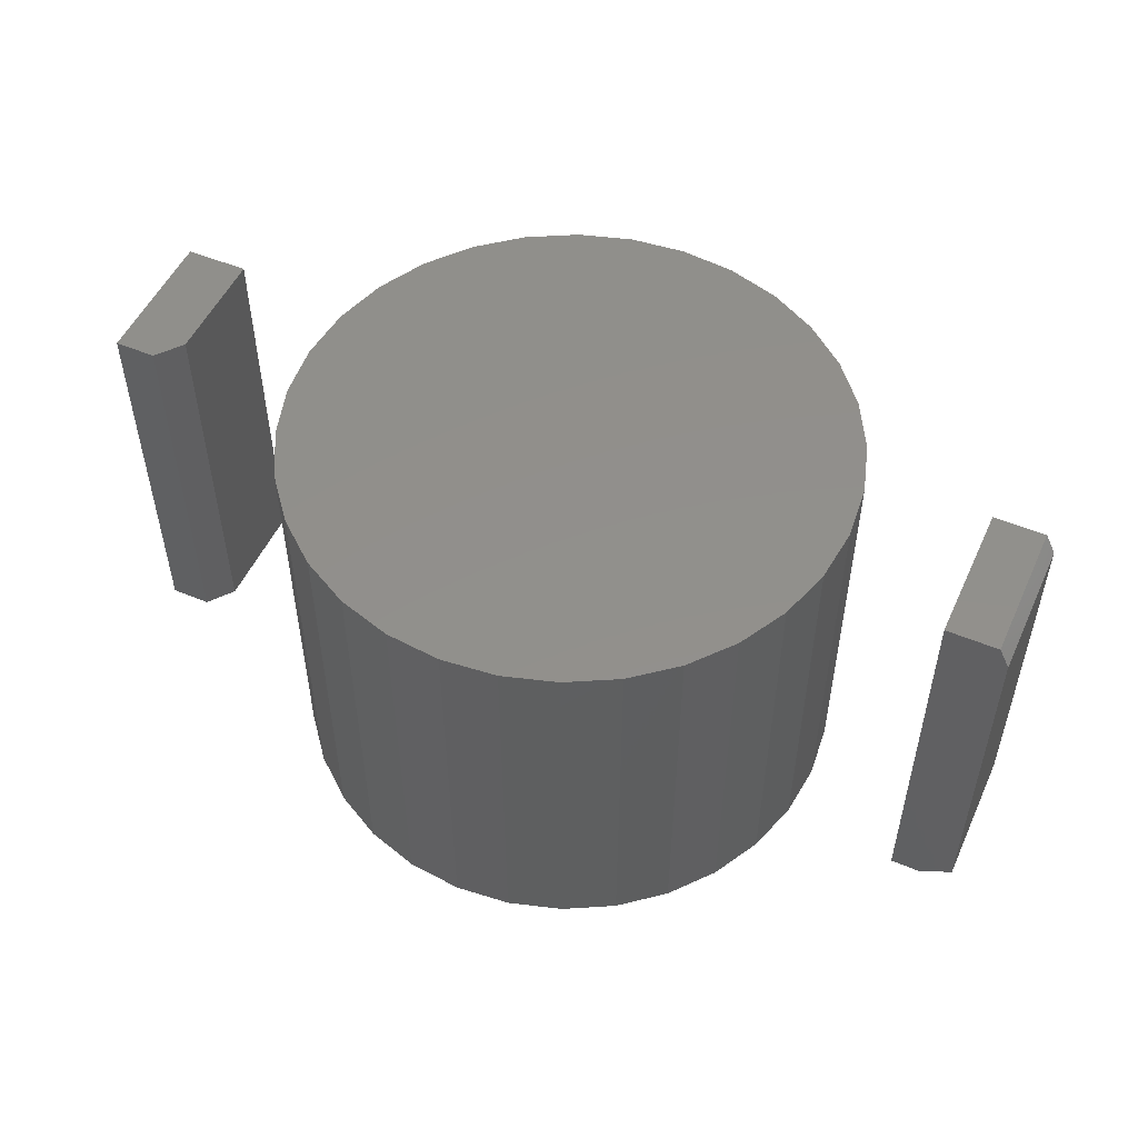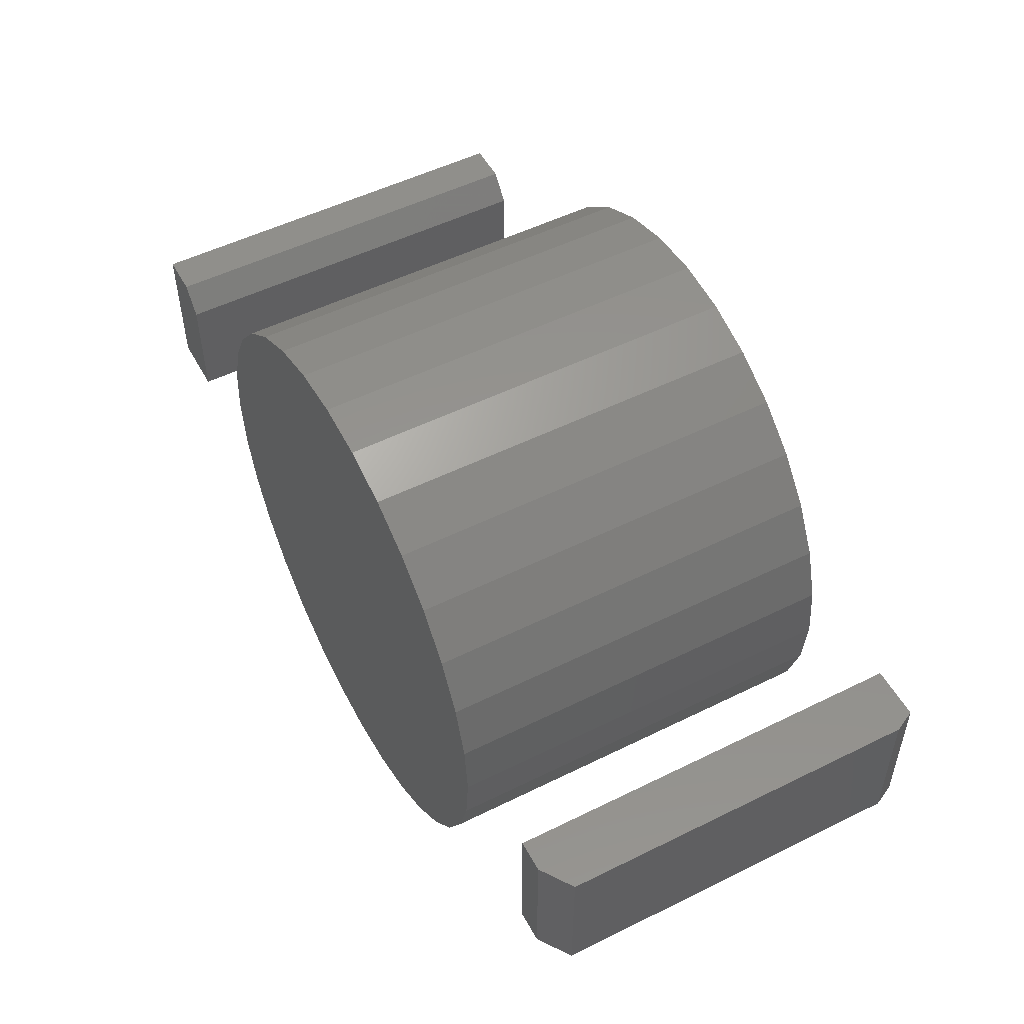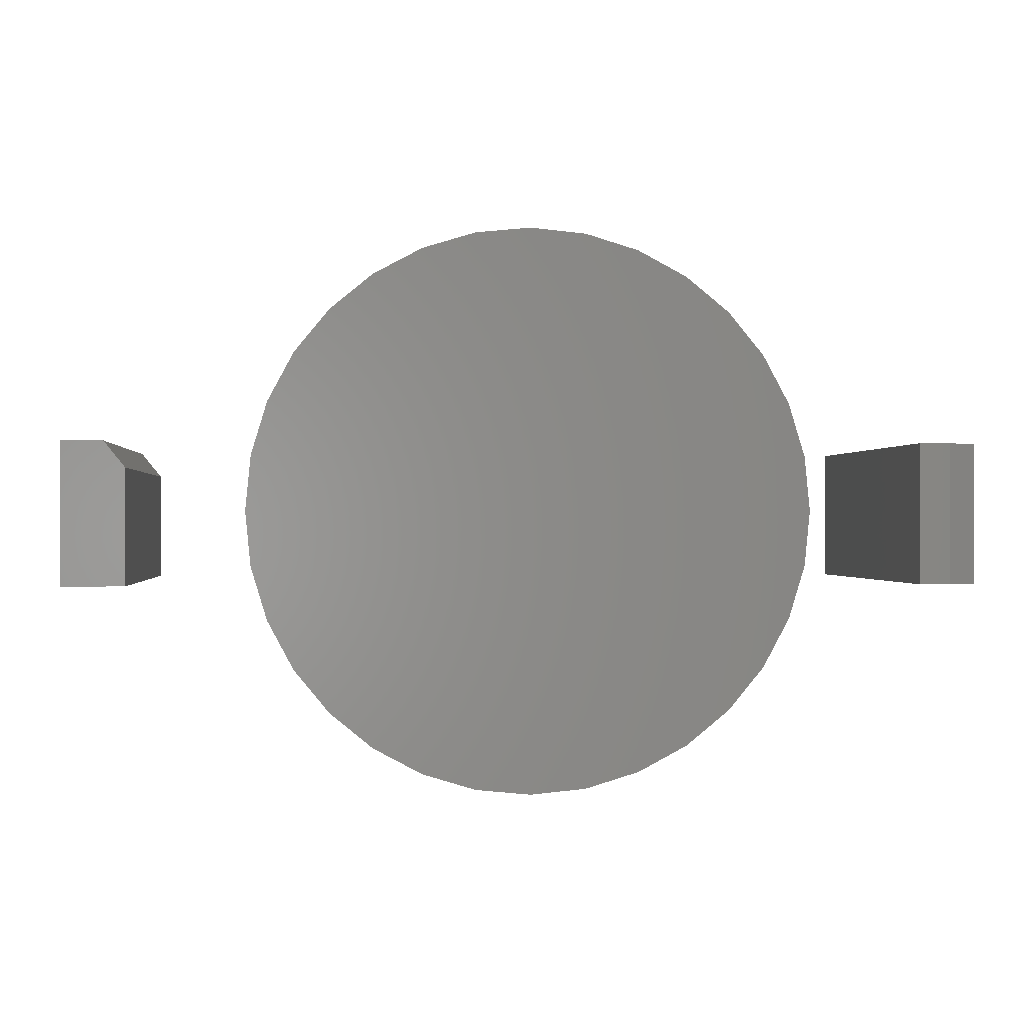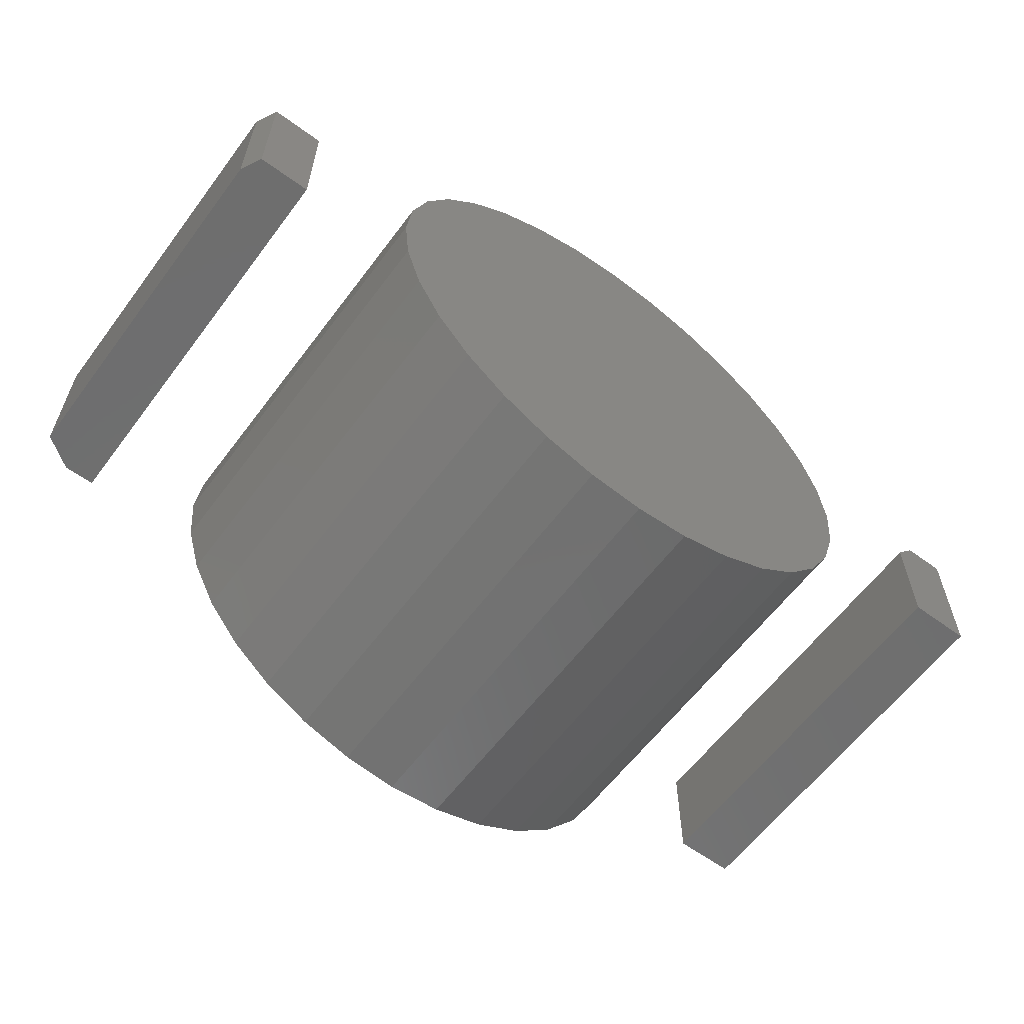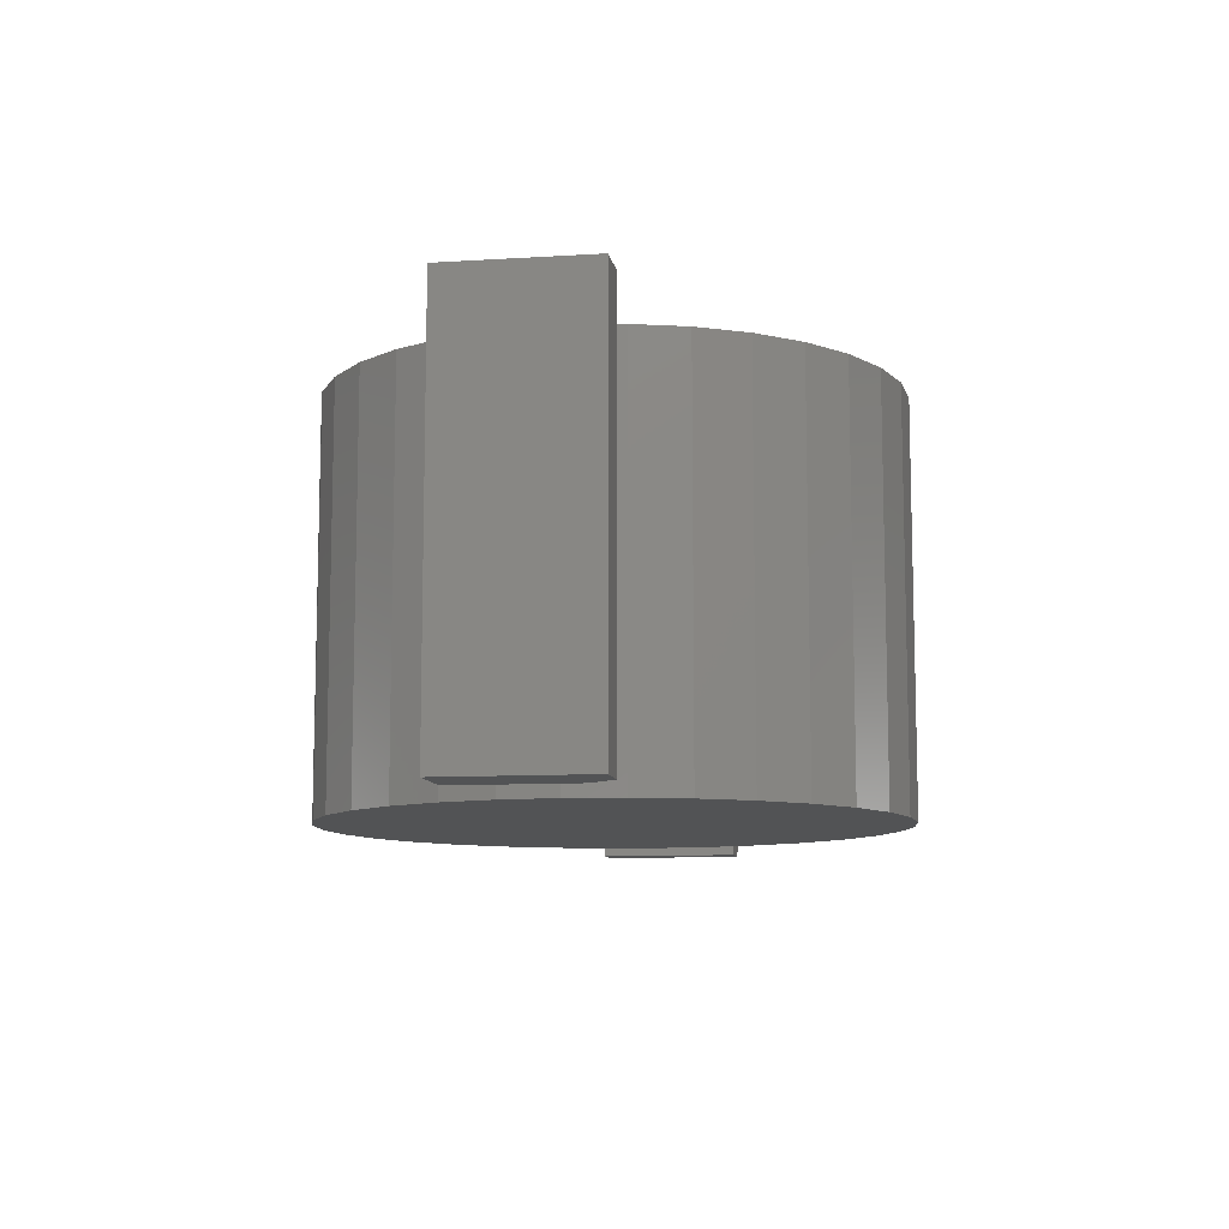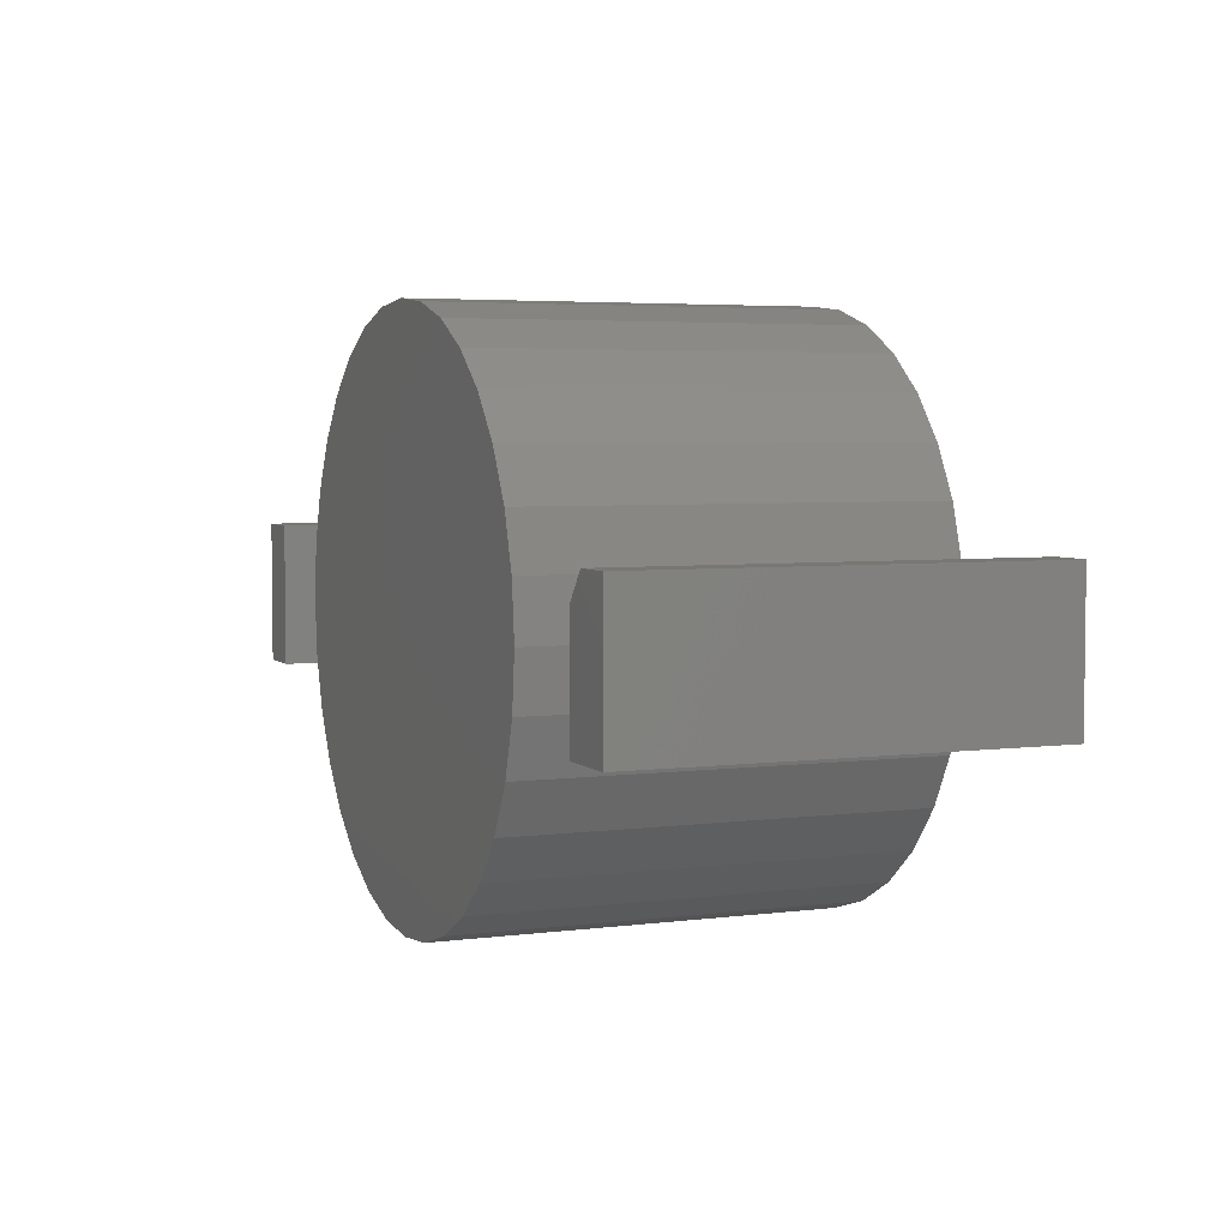
<metadata>
{"format":"stl","ext":"stl","renderer":"f3d","projection":"perspective","resolution":1024,"background":"white","views":[{"elev":52.0,"azim":24.3,"up":"+Y"},{"elev":52.1,"azim":61.9,"up":"+Z"},{"elev":-0.3,"azim":-4.9,"up":"+Z"},{"elev":-60.7,"azim":143.3,"up":"+Z"},{"elev":-9.9,"azim":-80.9,"up":"+Y"},{"elev":4.4,"azim":-112.7,"up":"+Z"}]}
</metadata>
<code>
# stl→obj: 86 verts, 160 faces
v 0.6785 -0.5625 0.1016
v 0.5859 -0.5938 0.1016
v 0.6316 -0.5938 0.1016
v 0.5859 2.342e-17 0.1016
v 0.6785 -0.03125 0.1016
v 0.6628 3.196e-17 0.1016
v 0.6785 -0.03125 -0.1094
v 0.6785 -0.5625 -0.1094
v 0.5859 1.171e-17 -0.1094
v 0.6628 2.025e-17 -0.1094
v 0.5859 -0.5938 -0.1094
v 0.6316 -0.5938 -0.1094
v -0.6797 -0.5938 -0.1094
v -0.5872 -0.5938 -0.1094
v -0.6797 -0.5938 0.1016
v -0.5872 -0.5938 0.0625
v -0.6184 -0.5938 0.1016
v -0.6184 3.022e-17 0.1016
v -0.5872 3.152e-17 0.0625
v -0.6797 2.342e-17 0.1016
v -0.5872 2.198e-17 -0.1094
v -0.6797 1.171e-17 -0.1094
v -0.0796 -0.5938 0.4088
v 0.08305 -0.5938 0.4088
v 0.001727 -0.5938 0.4169
v 0.1613 -0.5938 0.3851
v -0.1578 -0.5938 0.3851
v 0.2333 -0.5938 0.3466
v -0.2299 -0.5938 0.3466
v 0.2965 -0.5938 0.2948
v -0.293 -0.5938 0.2948
v 0.3483 -0.5938 0.2316
v -0.3449 -0.5938 0.2316
v 0.3869 -0.5938 0.1595
v -0.3834 -0.5938 0.1595
v 0.4106 -0.5938 0.08133
v -0.4071 -0.5938 0.08133
v 0.4186 -0.5938 -1.607e-16
v -0.4151 -0.5938 1.456e-16
v 0.4106 -0.5938 -0.08133
v -0.4071 -0.5938 -0.08133
v 0.3869 -0.5938 -0.1595
v -0.3834 -0.5938 -0.1595
v 0.3483 -0.5938 -0.2316
v -0.3449 -0.5938 -0.2316
v 0.2965 -0.5938 -0.2948
v -0.293 -0.5938 -0.2948
v 0.2333 -0.5938 -0.3466
v -0.2299 -0.5938 -0.3466
v 0.1613 -0.5938 -0.3851
v -0.1578 -0.5938 -0.3851
v 0.08305 -0.5938 -0.4088
v -0.0796 -0.5938 -0.4088
v 0.001727 -0.5938 -0.4169
v 0.001727 5.551e-17 0.4169
v 0.08305 6.454e-17 0.4088
v -0.0796 4.648e-17 0.4088
v 0.001727 5.551e-17 -0.4169
v -0.0796 4.648e-17 -0.4088
v 0.08305 6.454e-17 -0.4088
v -0.1578 3.78e-17 -0.3851
v 0.1613 7.322e-17 -0.3851
v -0.2299 2.98e-17 -0.3466
v 0.2333 8.122e-17 -0.3466
v -0.293 2.279e-17 -0.2948
v 0.2965 8.824e-17 -0.2948
v -0.3449 1.703e-17 -0.2316
v 0.3483 9.399e-17 -0.2316
v -0.3834 1.275e-17 -0.1595
v 0.3869 9.827e-17 -0.1595
v -0.4071 1.012e-17 -0.08133
v 0.4106 1.009e-16 -0.08133
v -0.4151 9.231e-18 1.456e-16
v 0.4186 1.018e-16 -1.607e-16
v -0.4071 1.012e-17 0.08133
v 0.4106 1.009e-16 0.08133
v -0.3834 1.275e-17 0.1595
v 0.3869 9.827e-17 0.1595
v -0.3449 1.703e-17 0.2316
v 0.3483 9.399e-17 0.2316
v -0.293 2.279e-17 0.2948
v 0.2965 8.824e-17 0.2948
v -0.2299 2.98e-17 0.3466
v 0.2333 8.122e-17 0.3466
v -0.1578 3.78e-17 0.3851
v 0.1613 7.322e-17 0.3851
f 1 2 3
f 2 1 4
f 4 1 5
f 4 5 6
f 7 5 8
f 8 5 1
f 7 9 10
f 9 7 11
f 11 7 8
f 11 8 12
f 11 12 2
f 2 12 3
f 3 12 1
f 1 12 8
f 9 4 10
f 10 4 6
f 7 10 5
f 5 10 6
f 4 9 2
f 2 9 11
f 13 14 15
f 15 14 16
f 15 16 17
f 18 19 20
f 20 19 21
f 20 21 22
f 18 20 17
f 17 20 15
f 21 19 14
f 14 19 16
f 16 19 17
f 17 19 18
f 20 22 15
f 15 22 13
f 22 21 13
f 13 21 14
f 23 24 25
f 24 23 26
f 26 23 27
f 26 27 28
f 28 27 29
f 28 29 30
f 30 29 31
f 30 31 32
f 32 31 33
f 32 33 34
f 34 33 35
f 34 35 36
f 36 35 37
f 36 37 38
f 38 37 39
f 38 39 40
f 40 39 41
f 40 41 42
f 42 41 43
f 42 43 44
f 44 43 45
f 44 45 46
f 46 45 47
f 46 47 48
f 48 47 49
f 48 49 50
f 50 49 51
f 50 51 52
f 52 51 53
f 52 53 54
f 55 56 57
f 58 59 60
f 60 59 61
f 60 61 62
f 62 61 63
f 62 63 64
f 64 63 65
f 64 65 66
f 66 65 67
f 66 67 68
f 68 67 69
f 68 69 70
f 70 69 71
f 70 71 72
f 72 71 73
f 72 73 74
f 74 73 75
f 74 75 76
f 76 75 77
f 76 77 78
f 78 77 79
f 78 79 80
f 80 79 81
f 80 81 82
f 82 81 83
f 82 83 84
f 84 83 85
f 84 85 86
f 86 85 57
f 86 57 56
f 74 38 72
f 72 38 40
f 72 40 70
f 70 40 42
f 70 42 68
f 68 42 44
f 68 44 66
f 66 44 46
f 66 46 64
f 64 46 48
f 64 48 62
f 62 48 50
f 62 50 60
f 60 50 52
f 60 52 58
f 58 52 54
f 58 54 59
f 59 54 53
f 59 53 61
f 61 53 51
f 61 51 63
f 63 51 49
f 63 49 65
f 65 49 47
f 65 47 67
f 67 47 45
f 67 45 69
f 69 45 43
f 69 43 71
f 71 43 41
f 71 41 73
f 73 41 39
f 73 39 75
f 75 39 37
f 75 37 77
f 77 37 35
f 77 35 79
f 79 35 33
f 79 33 81
f 81 33 31
f 81 31 83
f 83 31 29
f 83 29 85
f 85 29 27
f 85 27 57
f 57 27 23
f 57 23 55
f 55 23 25
f 55 25 56
f 56 25 24
f 56 24 86
f 86 24 26
f 86 26 84
f 84 26 28
f 84 28 82
f 82 28 30
f 82 30 80
f 80 30 32
f 80 32 78
f 78 32 34
f 78 34 76
f 76 34 36
f 76 36 74
f 74 36 38

</code>
